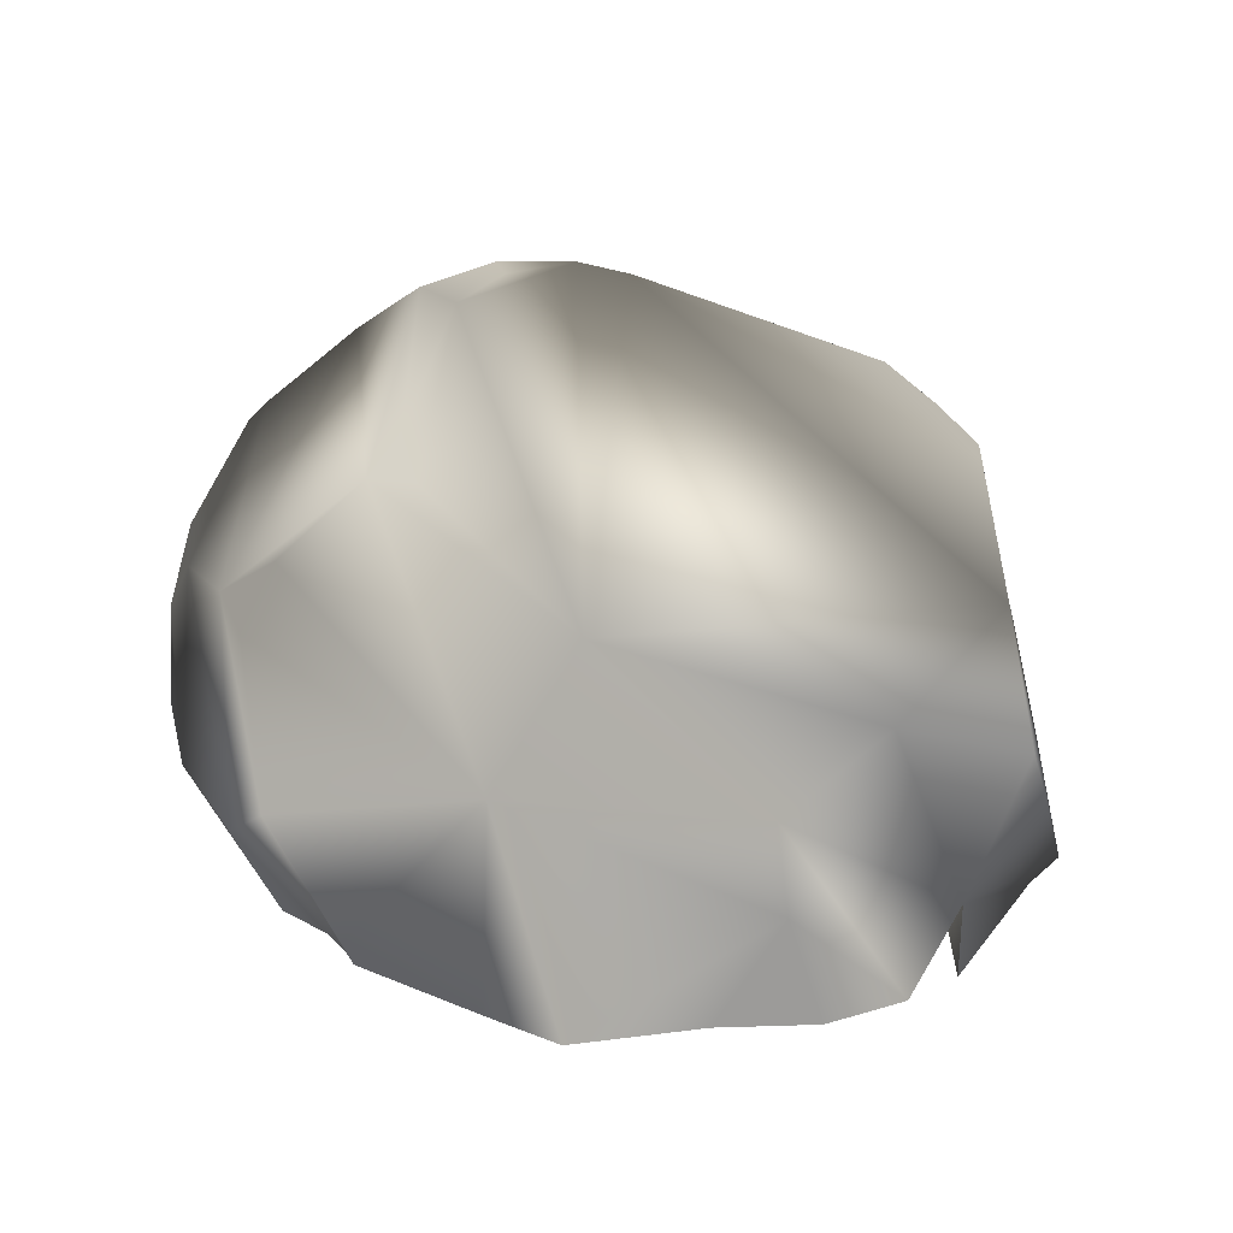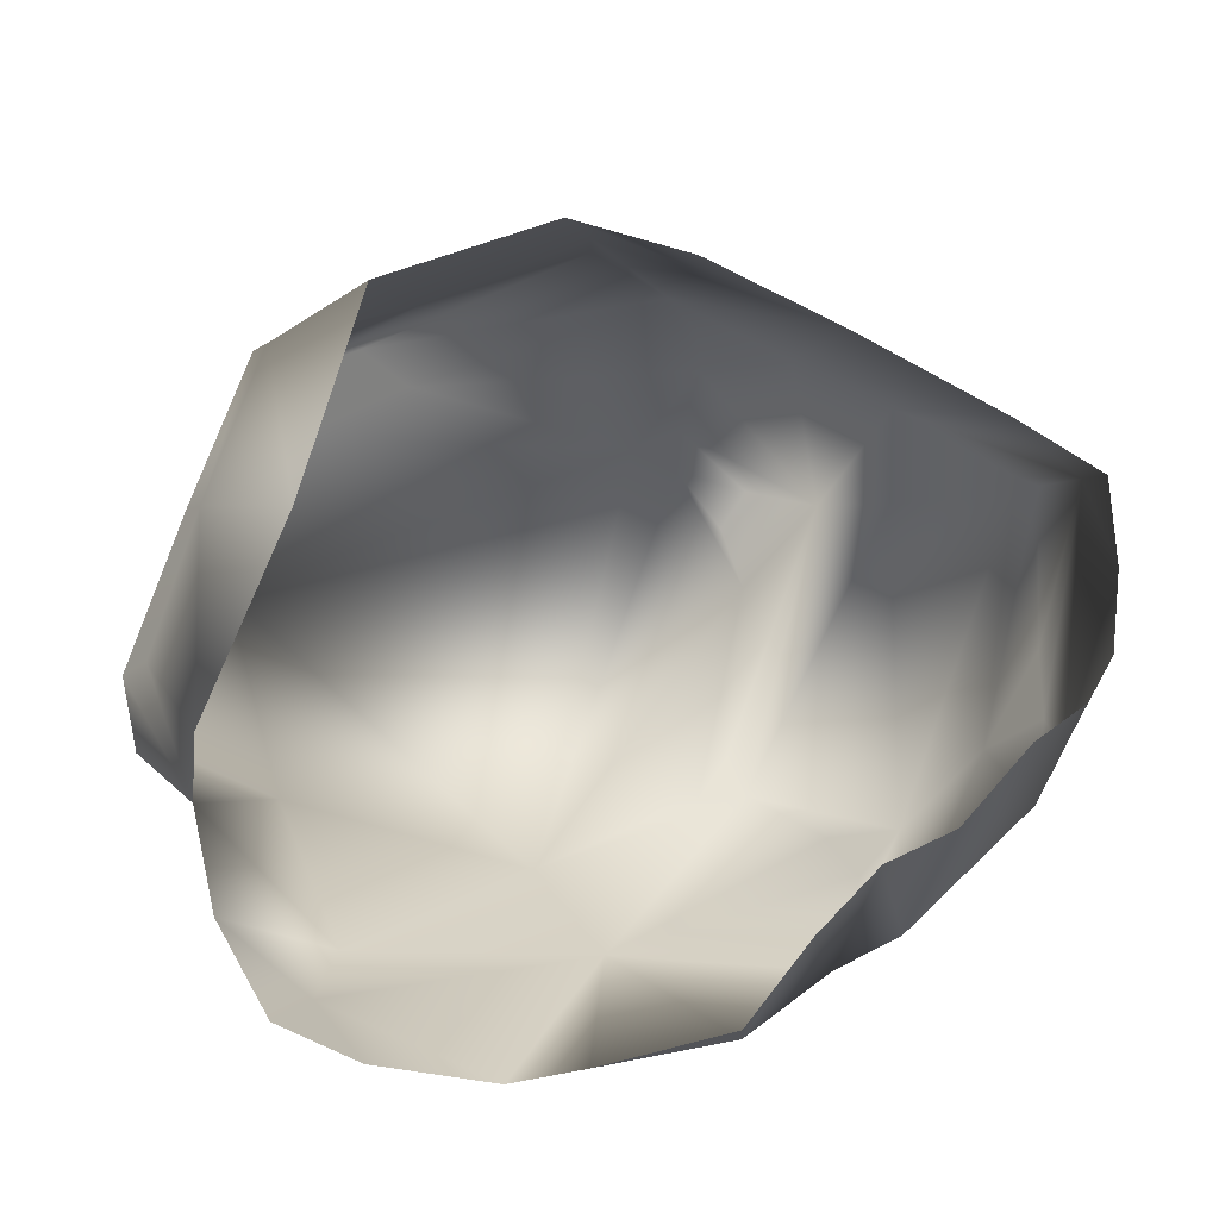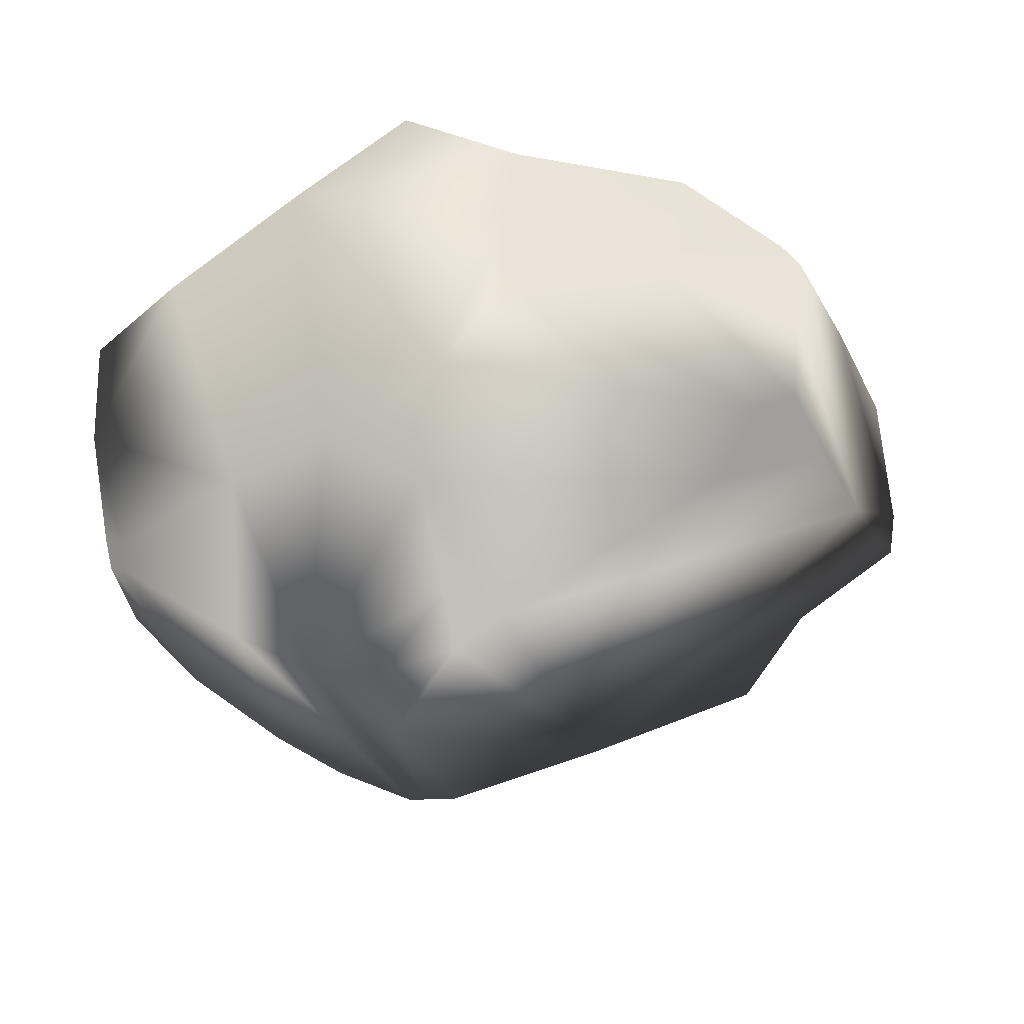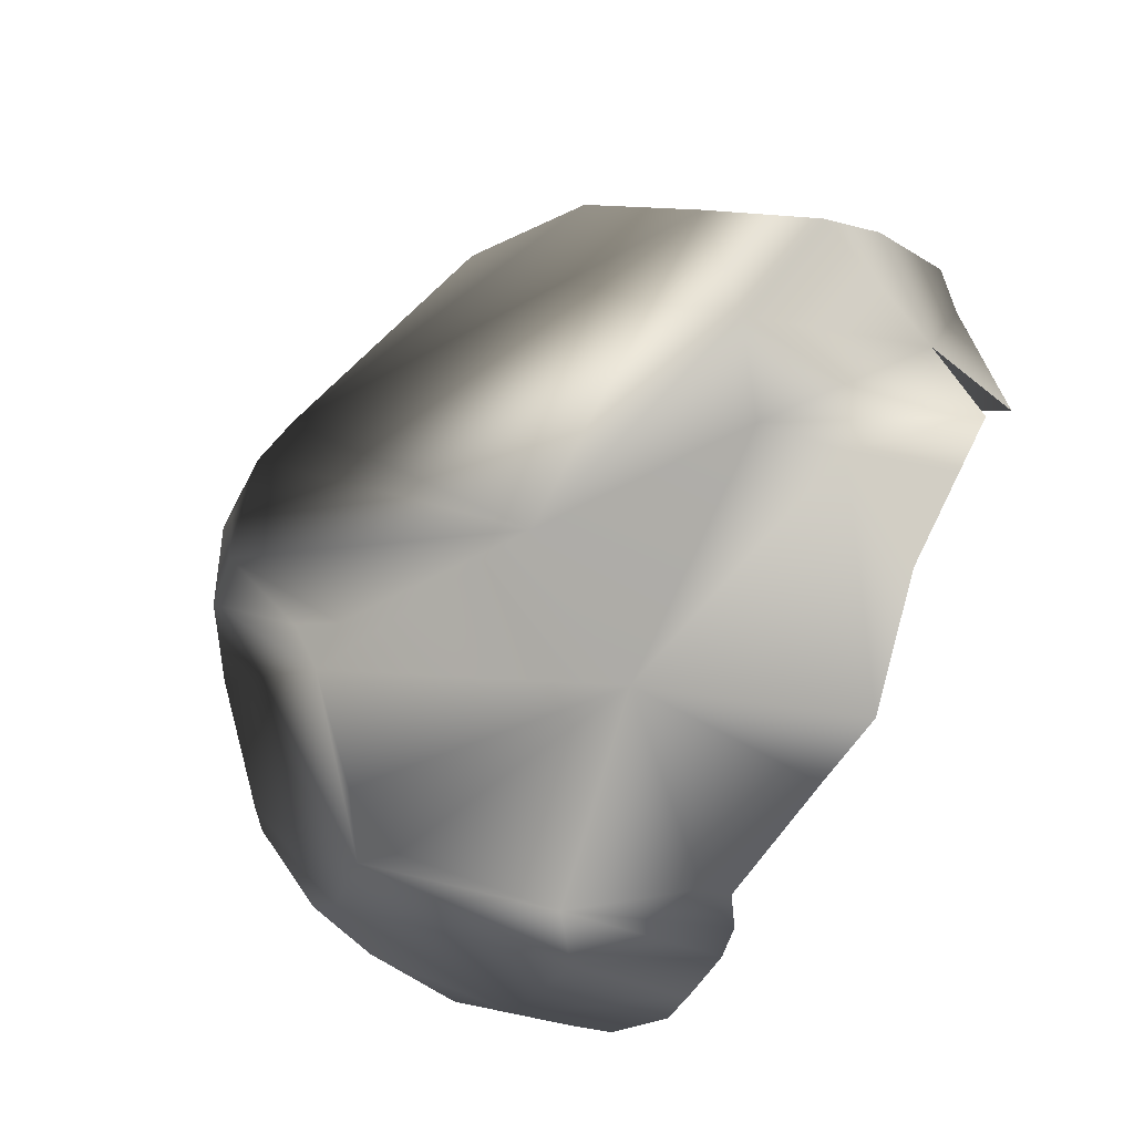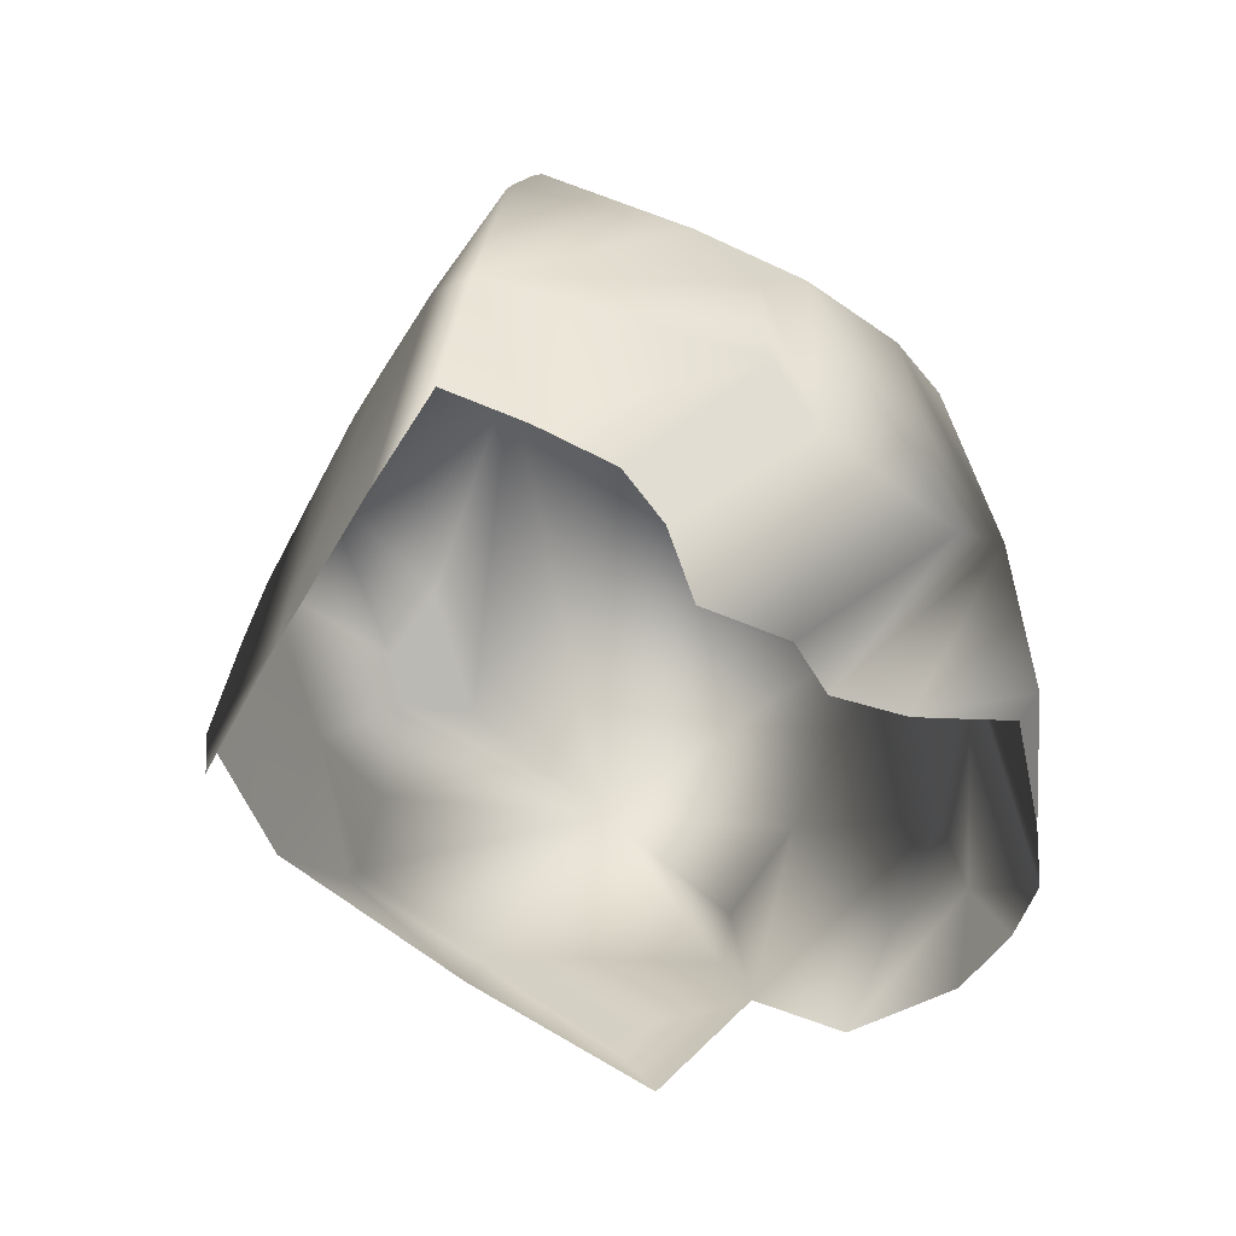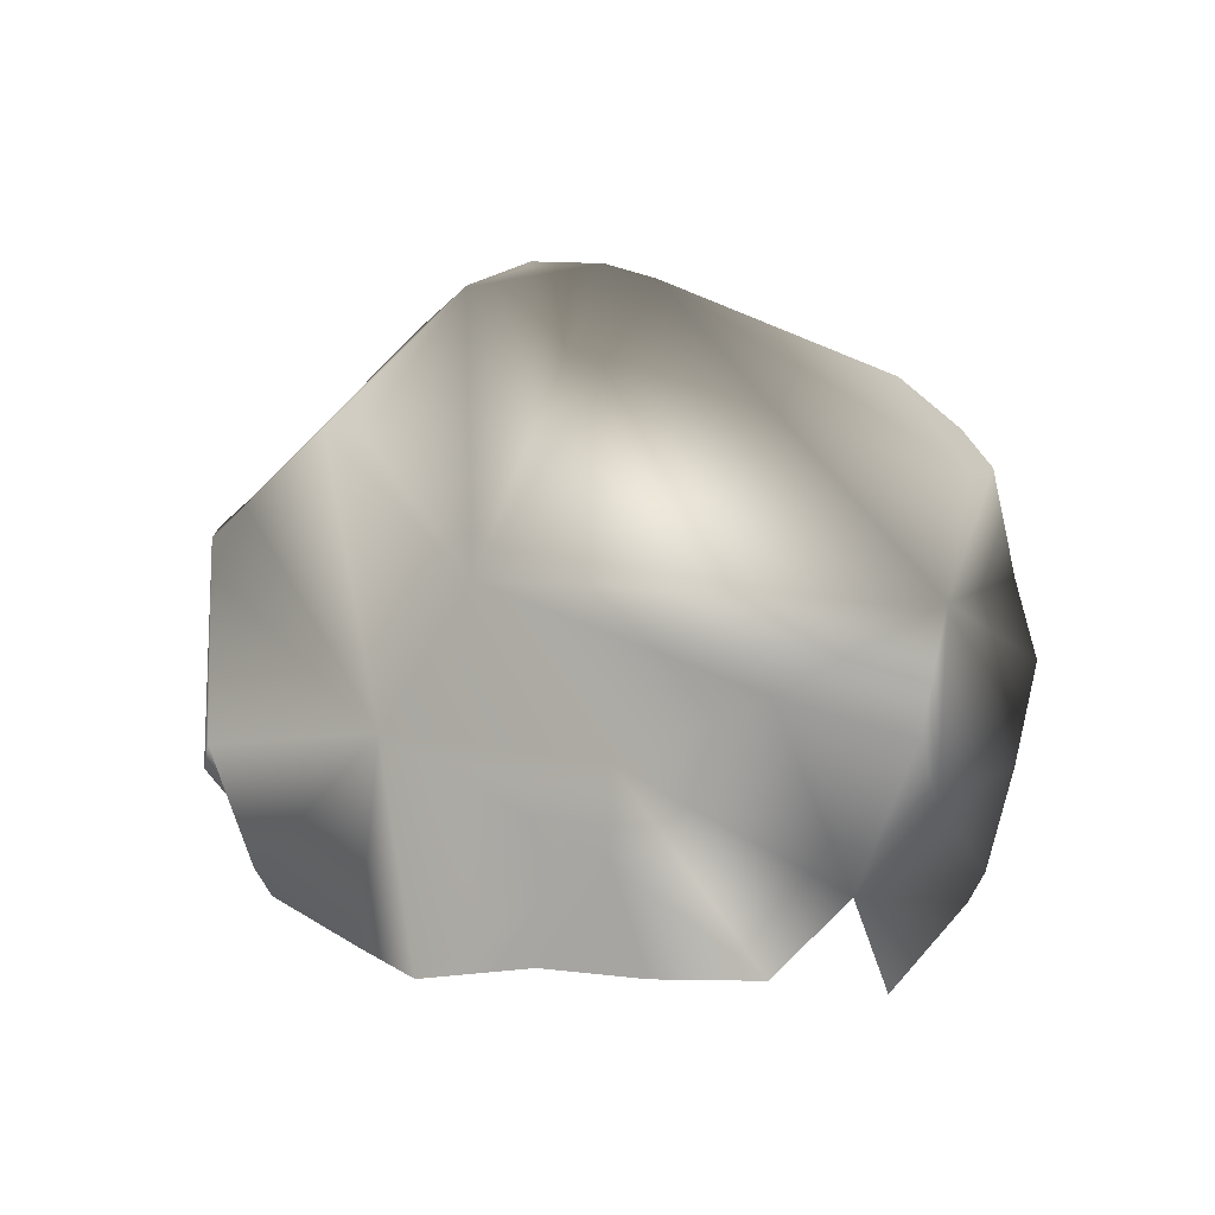
<metadata>
{"format":"obj","ext":"obj","renderer":"f3d","projection":"perspective","resolution":1024,"background":"white","views":[{"elev":20.5,"azim":-155.7,"up":"+Y"},{"elev":-78.5,"azim":4.0,"up":"+Y"},{"elev":37.8,"azim":176.2,"up":"+Z"},{"elev":-71.5,"azim":-119.3,"up":"+Z"},{"elev":-42.8,"azim":92.4,"up":"+Y"},{"elev":13.6,"azim":-138.1,"up":"+Y"}]}
</metadata>
<code>
g rock_01
v -0.1937 -0.1407 -0.01713
v -0.21 -0.0726 -0.06974
v -0.2216 -0.09316 0.007322
v -0.2383 -0.07095 -0.003333
v -0.2452 -0.02245 -0.0546
v -0.2381 0.006662 -0.05993
v -0.1814 0.02366 -0.09636
v -0.2024 0.05213 0.01085
v -0.05197 0.06926 -0.1587
v 0.01865 0.1856 0.05346
v -0.1625 0.1004 0.08562
v -0.1028 0.1399 0.1044
v 0.04297 0.193 0.03864
v -0.1545 0.005355 -0.1763
v -0.2003 -0.1019 -0.1196
v -0.01418 -0.0066 -0.1847
v 0.06917 0.1245 -0.1402
v -0.1653 -0.03477 -0.1888
v -0.1802 -0.08876 -0.1798
v -0.1358 -0.08753 -0.2056
v -0.06555 -0.1091 -0.2129
v -0.02302 -0.1052 -0.209
v 0.077 0.1836 -0.031
v 0.06638 0.1921 0.003147
v 0.08226 0.1924 0.02385
v 0.1222 0.1771 0.01528
v 0.04217 0.1257 -0.1396
v 0.06079 0.1429 -0.12
v 0.1616 0.1505 0.01824
v 0.1494 0.05827 -0.1466
v 0.2249 0.1001 0.0262
v 0.1115 0.08226 -0.1557
v 0.05295 -0.0841 -0.2071
v 0.05304 -0.1014 -0.1958
v 0.08943 -0.1284 -0.1412
v 0.1032 -0.03382 -0.1922
v 0.1225 -0.1428 -0.1033
v 0.1261 0.04669 -0.167
v 0.1377 -0.05913 -0.167
v 0.1591 -0.1438 -0.08778
v 0.1964 0.05056 -0.1025
v 0.2335 0.09028 0.0207
v 0.2069 -0.06181 -0.1028
v 0.1942 -0.1531 -0.04619
v 0.2225 -0.1333 -0.03473
v 0.2282 0.05253 -0.05008
v 0.2357 0.08007 0.03413
v 0.2464 0.003005 0.04921
v 0.2243 0.01664 -0.07908
v 0.2256 -0.03596 -0.08266
v 0.2389 -0.1152 -0.0165
v 0.2463 -0.09469 0.02131
v 0.2469 -0.07034 0.06224
v 0.06638 0.1921 0.003147
v 0.08226 0.1924 0.02385
v 0.04297 0.193 0.03864
v 0.04719 0.1752 0.06321
v 0.01865 0.1856 0.05346
v 0.1222 0.1771 0.01528
v 0.05835 0.1314 0.1031
v -0.1028 0.1399 0.1044
v 0.04321 0.08277 0.1485
v -0.1255 0.1116 0.1301
v -0.1625 0.1004 0.08562
v -0.1495 0.09475 0.1251
v -0.08479 0.01807 0.1595
v -0.2024 0.05213 0.01085
v 0.00449 0.04883 0.178
v -0.1591 0.03633 0.1343
v 0.005195 0.005017 0.1876
v -0.1678 -0.008507 0.1449
v 0.1078 0.0973 0.109
v 0.05744 0.1047 0.1277
v 0.07622 0.0961 0.1277
v 0.1232 -0.1051 0.1449
v 0.1604 0.09295 0.07958
v 0.1616 0.1505 0.01824
v 0.2249 0.1001 0.0262
v 0.2008 -0.08605 0.09525
v -0.006414 -0.04553 0.2022
v 0.05506 -0.1218 0.1852
v -0.1031 -0.04707 0.179
v -0.1587 -0.02085 0.1494
v -0.1426 -0.1039 0.08018
v -0.1944 -0.05636 0.07576
v -0.1937 -0.1407 -0.01713
v -0.2216 -0.09316 0.007322
v -0.2035 -0.04237 0.0725
v -0.2383 -0.07095 -0.003333
v -0.2452 -0.02245 -0.0546
v -0.2381 0.006662 -0.05993
v 0.2335 0.09028 0.0207
v 0.2357 0.08007 0.03413
v 0.2255 0.08945 0.03818
v 0.2464 0.003005 0.04921
v 0.2469 -0.07034 0.06224
g rock_01_0
f 3 2 1
f 3 4 2
f 5 2 4
f 5 6 2
f 6 7 2
f 8 7 6
f 9 7 8
f 10 9 8
f 10 8 11
f 12 10 11
f 9 10 13
f 7 14 2
f 9 14 7
f 14 15 2
f 14 9 16
f 17 16 9
f 18 14 16
f 15 14 18
f 19 15 18
f 18 20 19
f 20 18 21
f 18 16 21
f 22 21 16
f 9 13 23
f 13 24 23
f 24 25 23
f 25 26 23
f 27 9 23
f 27 17 9
f 28 27 23
f 23 26 28
f 27 28 17
f 26 17 28
f 26 29 17
f 29 30 17
f 30 29 31
f 16 17 32
f 30 32 17
f 22 16 33
f 22 33 34
f 34 33 35
f 33 36 35
f 16 36 33
f 37 35 36
f 16 32 38
f 30 38 32
f 36 16 38
f 38 30 36
f 36 39 37
f 30 39 36
f 39 40 37
f 41 30 31
f 39 30 41
f 41 31 42
f 40 39 43
f 43 39 41
f 44 40 43
f 45 44 43
f 46 41 42
f 42 47 46
f 47 48 46
f 41 46 49
f 43 41 49
f 46 48 49
f 43 50 45
f 50 43 49
f 48 50 49
f 50 51 45
f 50 52 51
f 50 48 52
f 48 53 52
f 56 55 54
f 56 57 55
f 56 58 57
f 57 59 55
f 60 57 58
f 57 60 59
f 61 60 58
f 61 62 60
f 61 63 62
f 63 61 64
f 65 63 64
f 66 63 65
f 65 64 67
f 63 68 62
f 63 66 68
f 69 65 67
f 69 66 65
f 62 68 70
f 66 70 68
f 71 69 67
f 71 66 69
f 60 72 59
f 62 73 60
f 60 73 72
f 74 73 62
f 73 74 72
f 74 62 75
f 75 62 70
f 72 74 75
f 59 72 76
f 77 59 76
f 77 76 78
f 72 75 79
f 76 72 79
f 75 70 80
f 81 75 80
f 82 80 70
f 66 82 70
f 82 66 83
f 84 82 83
f 66 71 83
f 85 84 83
f 85 83 71
f 84 85 86
f 85 87 86
f 88 85 71
f 85 88 87
f 88 89 87
f 88 71 67
f 88 90 89
f 90 88 67
f 91 90 67
f 93 92 78
f 94 93 78
f 76 94 78
f 93 94 95
f 94 76 95
f 76 79 95
f 79 96 95

</code>
